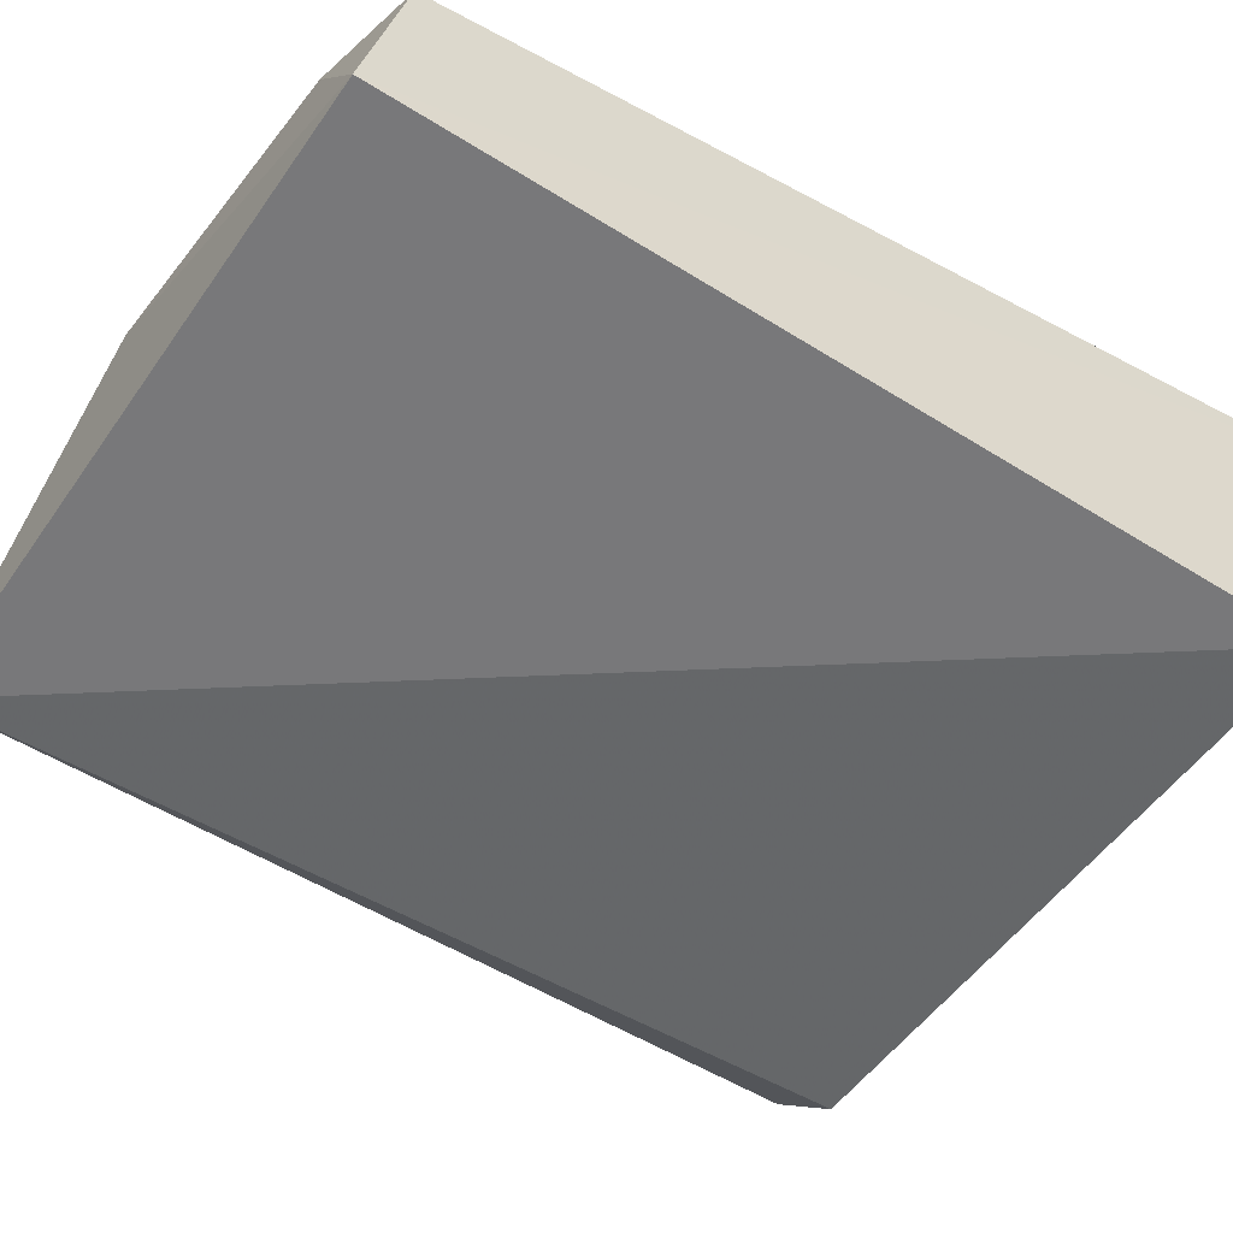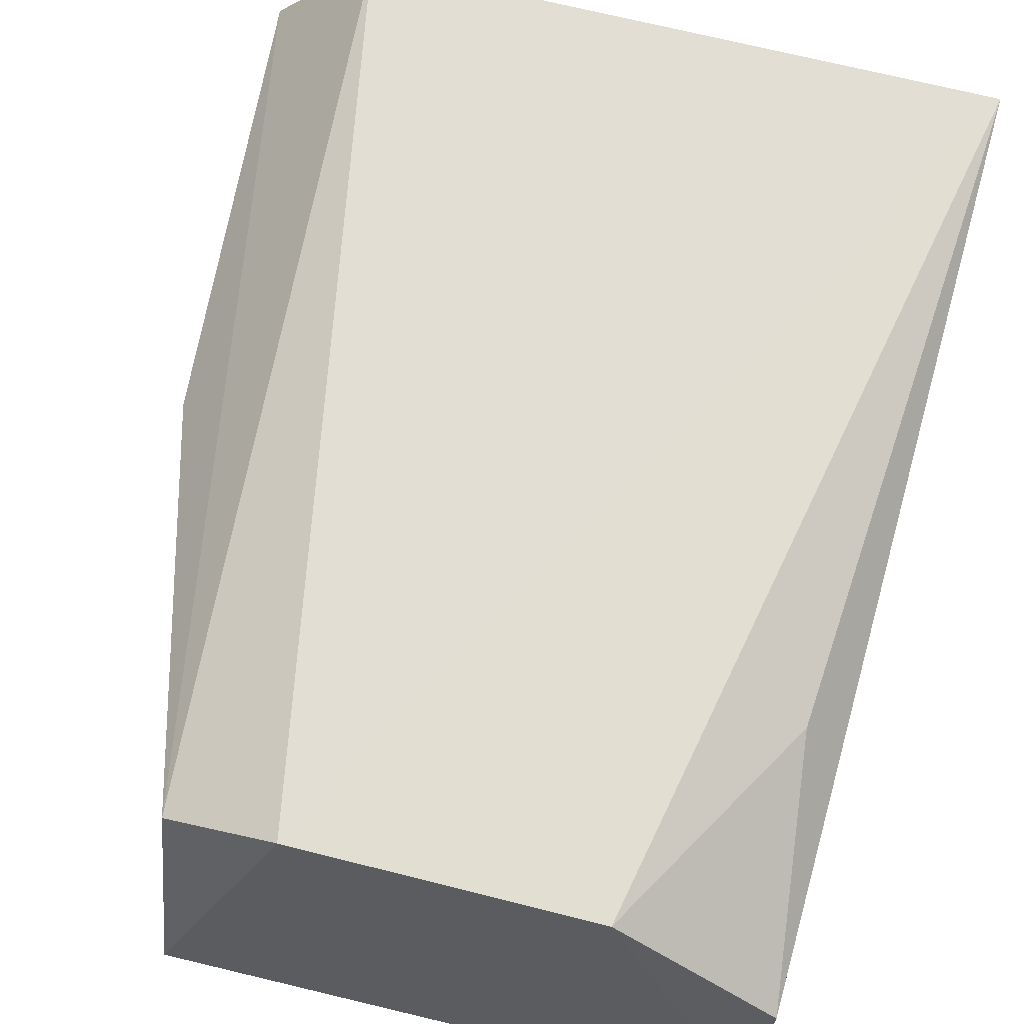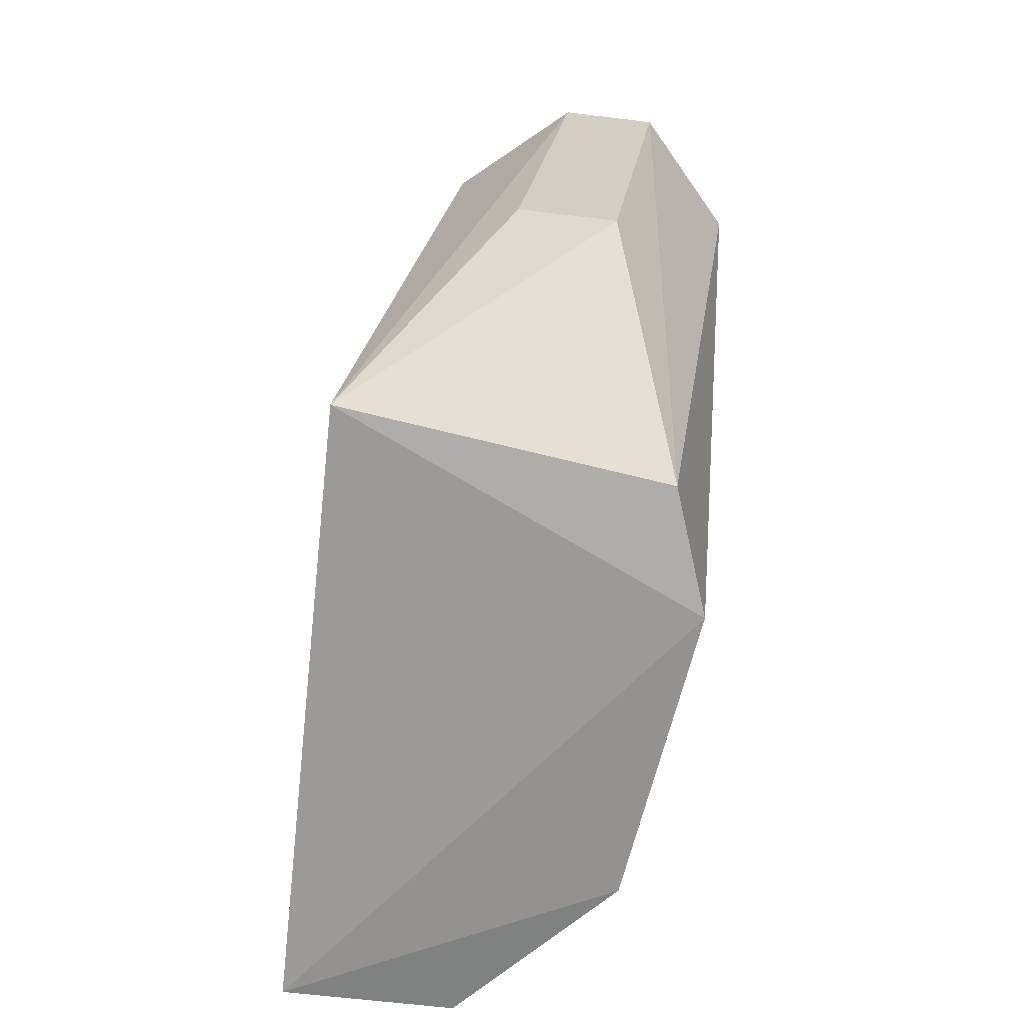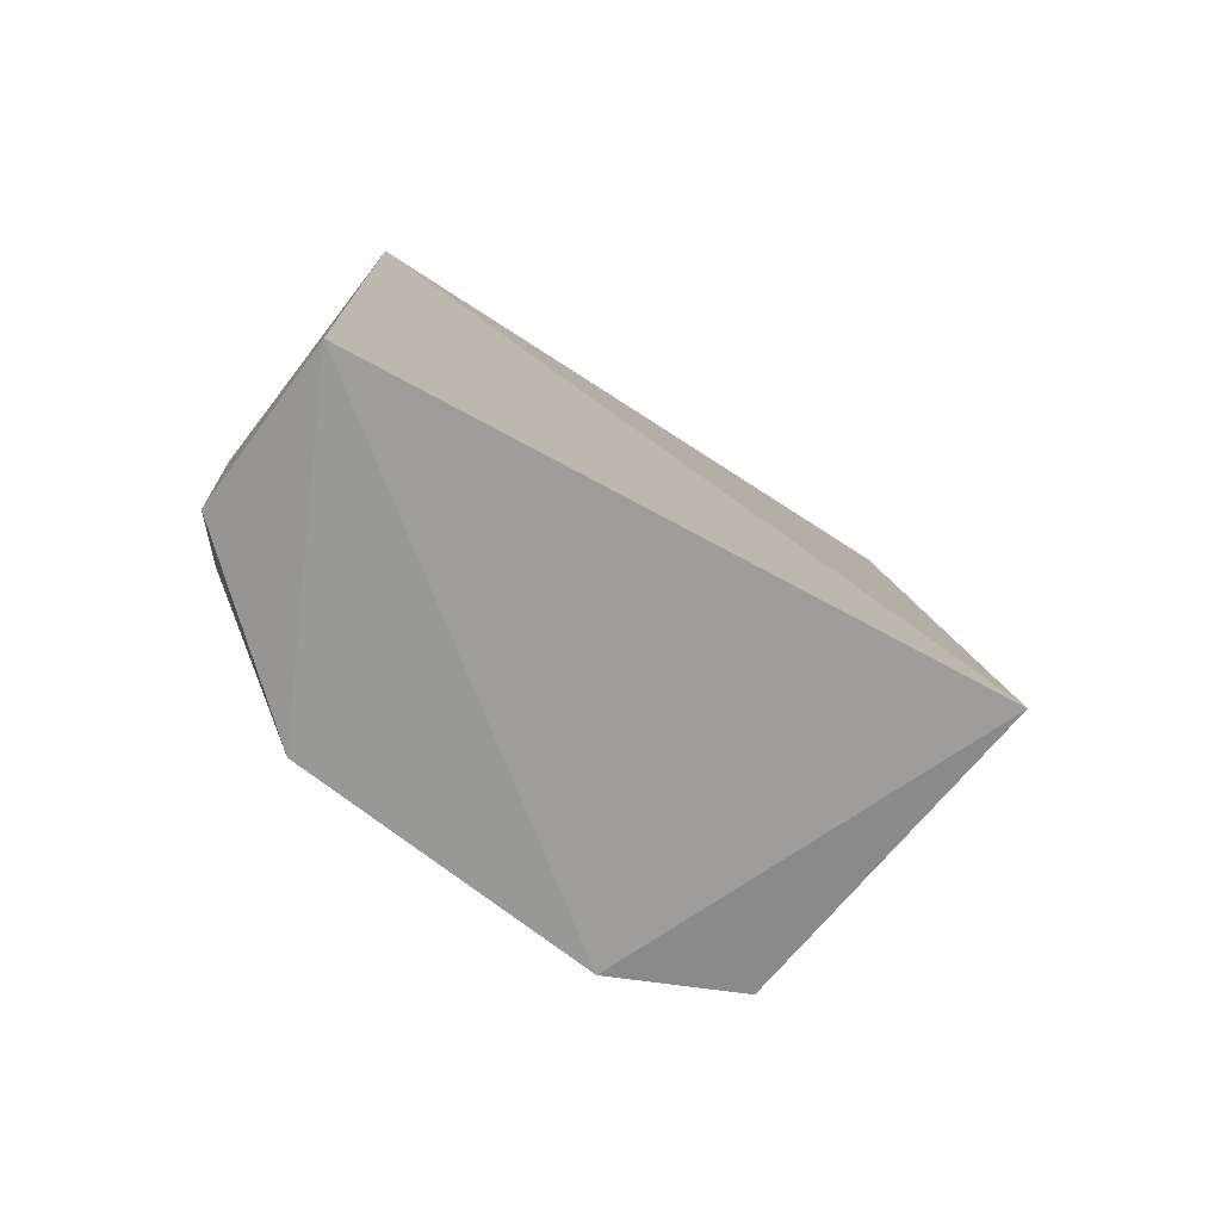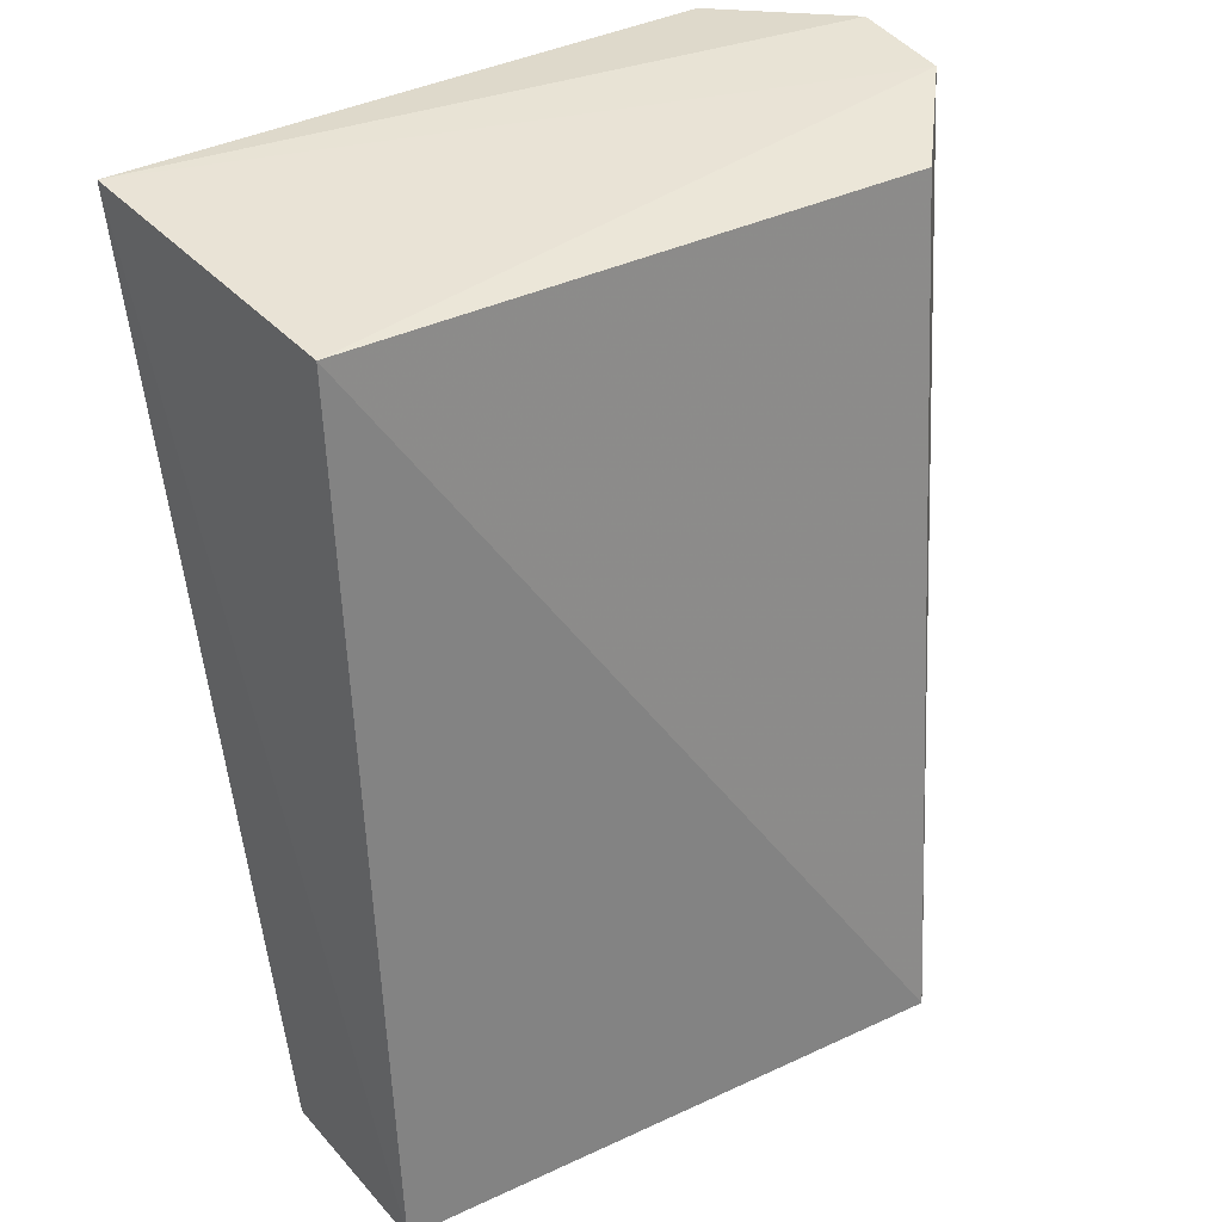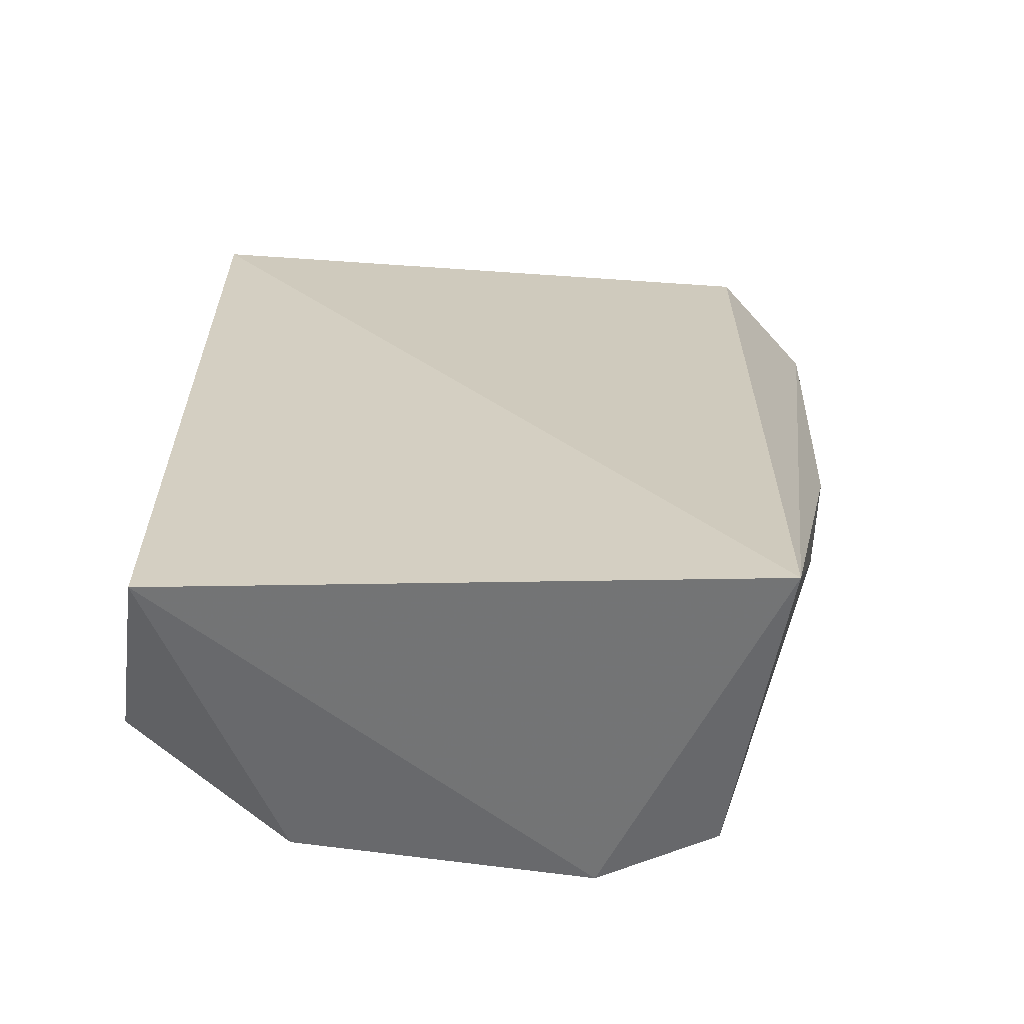
<metadata>
{"format":"obj","ext":"obj","renderer":"f3d","projection":"perspective","resolution":1024,"background":"white","views":[{"elev":-54.0,"azim":-125.4,"up":"+Y"},{"elev":64.3,"azim":-165.2,"up":"+Y"},{"elev":-69.3,"azim":78.0,"up":"+Z"},{"elev":-75.8,"azim":-34.2,"up":"+Z"},{"elev":33.8,"azim":-37.9,"up":"+Z"},{"elev":-61.3,"azim":-5.2,"up":"+Z"}]}
</metadata>
<code>
v 0.01983 0.06237 0.1429
v 0.01835 0.056 0.08302
v 0.02037 0.08467 0.1457
v -0.02307 0.08346 0.1465
v -0.02194 0.06344 0.1435
v 0.008762 0.0812 0.08519
v 0.02763 0.07684 0.1458
v -0.02172 0.06018 0.0828
v 0.02718 0.06985 0.1448
v 0.01662 0.07761 0.08599
v -0.01139 0.08035 0.08557
v 0.02502 0.06598 0.1145
v -0.02215 0.0715 0.08515
v 0.02545 0.07312 0.1155
v -0.01989 0.07819 0.1014
f 5 2 1
f 6 4 3
f 7 3 4
f 8 5 4
f 8 6 2
f 8 2 5
f 9 5 1
f 9 1 2
f 9 7 4
f 9 4 5
f 10 6 3
f 10 3 7
f 10 2 6
f 11 4 6
f 11 6 8
f 12 9 2
f 12 7 9
f 13 11 8
f 13 8 4
f 14 10 7
f 14 7 12
f 14 12 2
f 14 2 10
f 15 13 4
f 15 4 11
f 15 11 13

</code>
